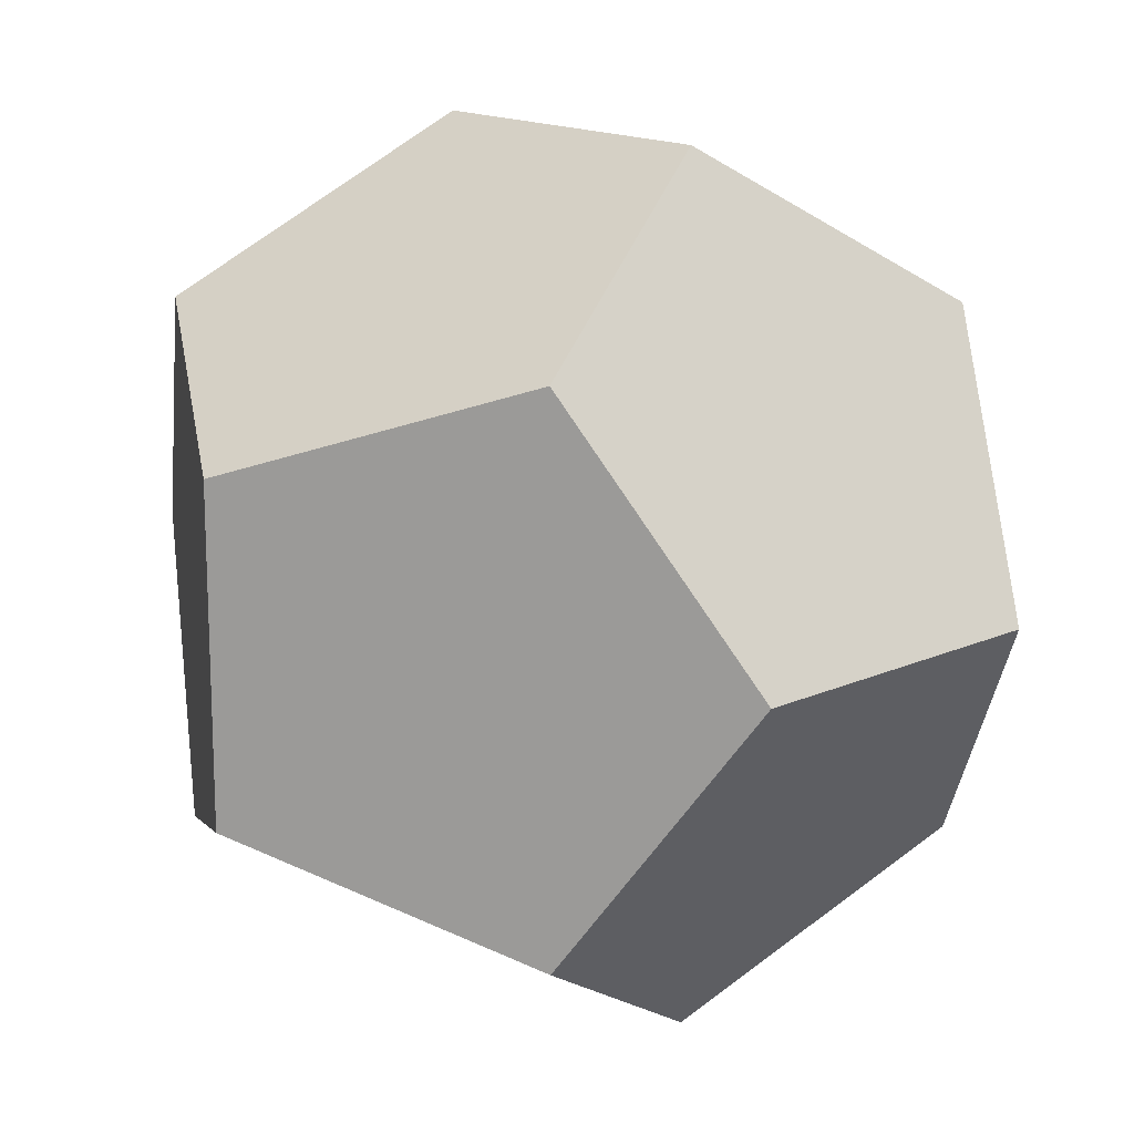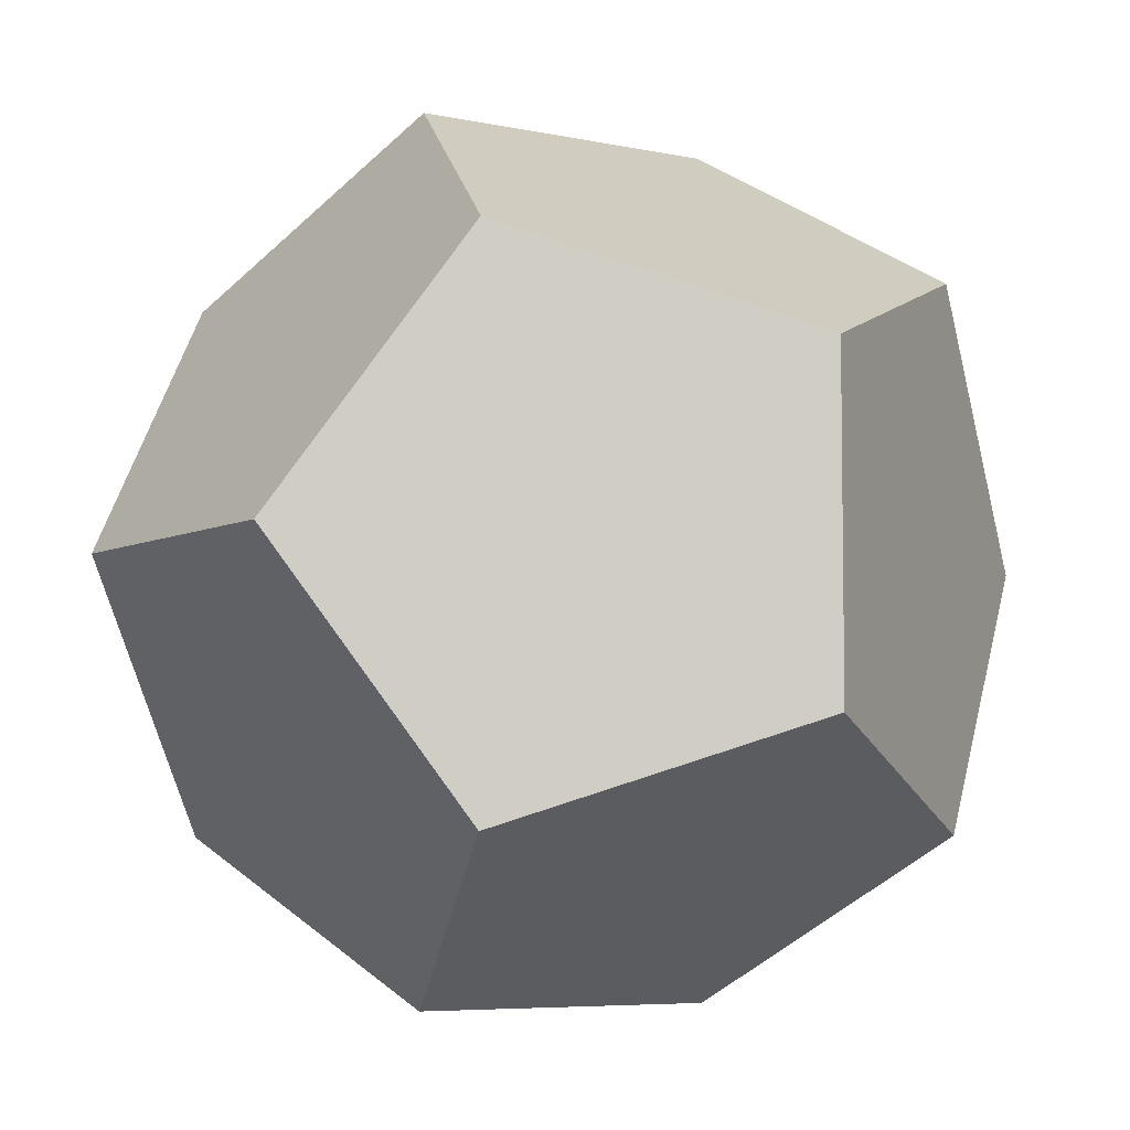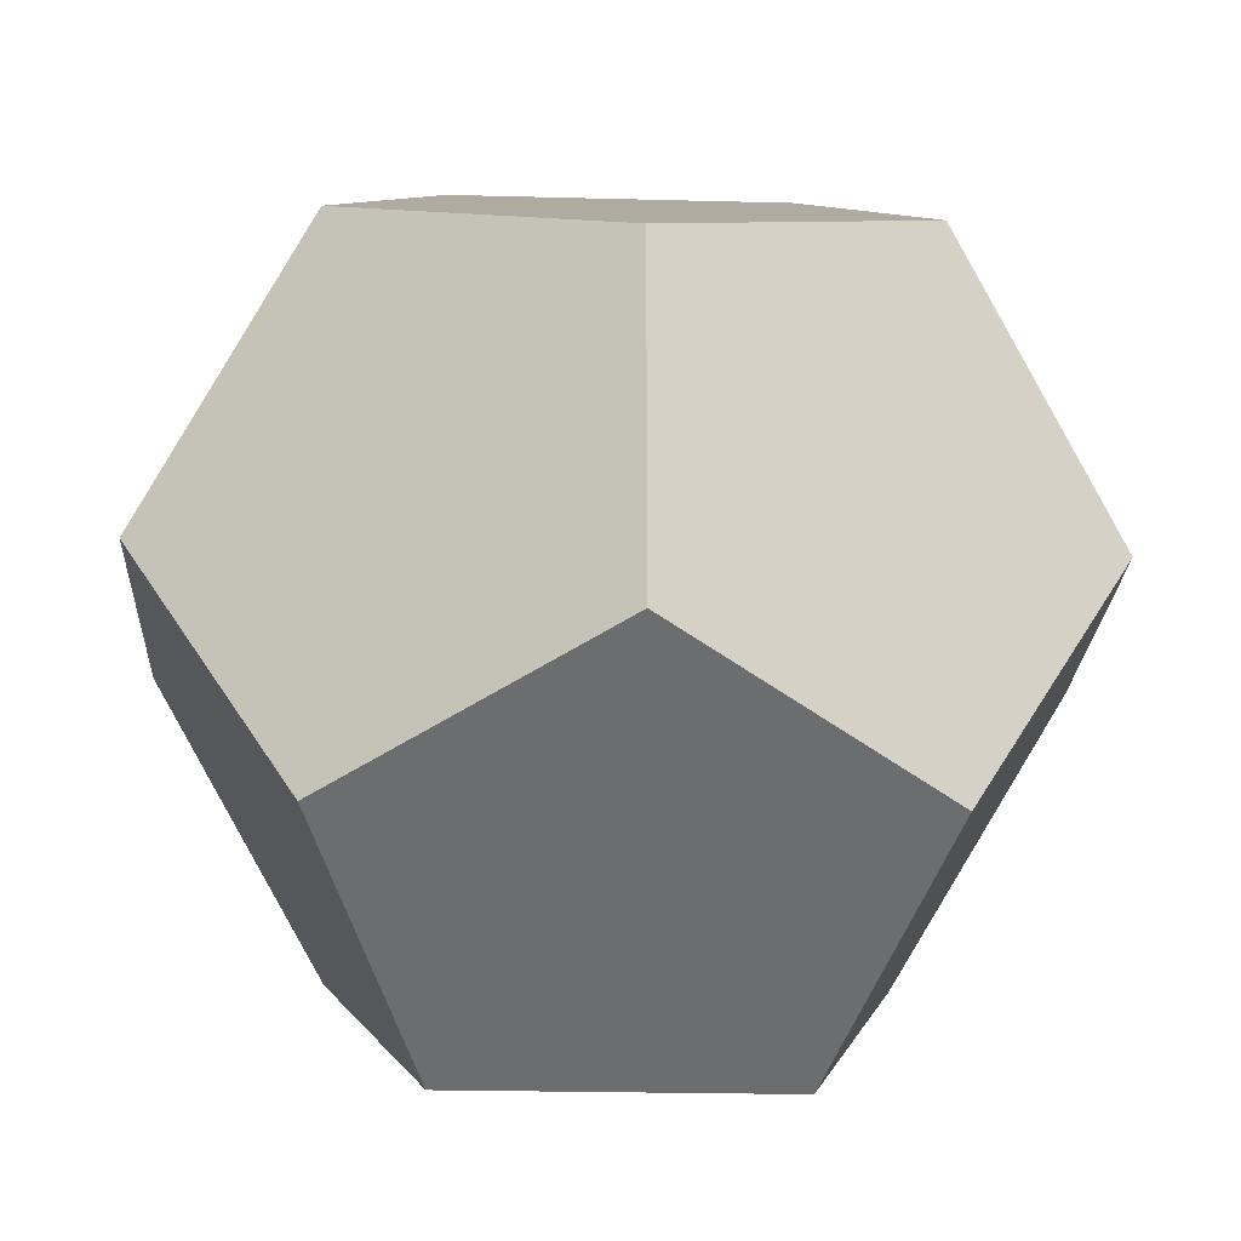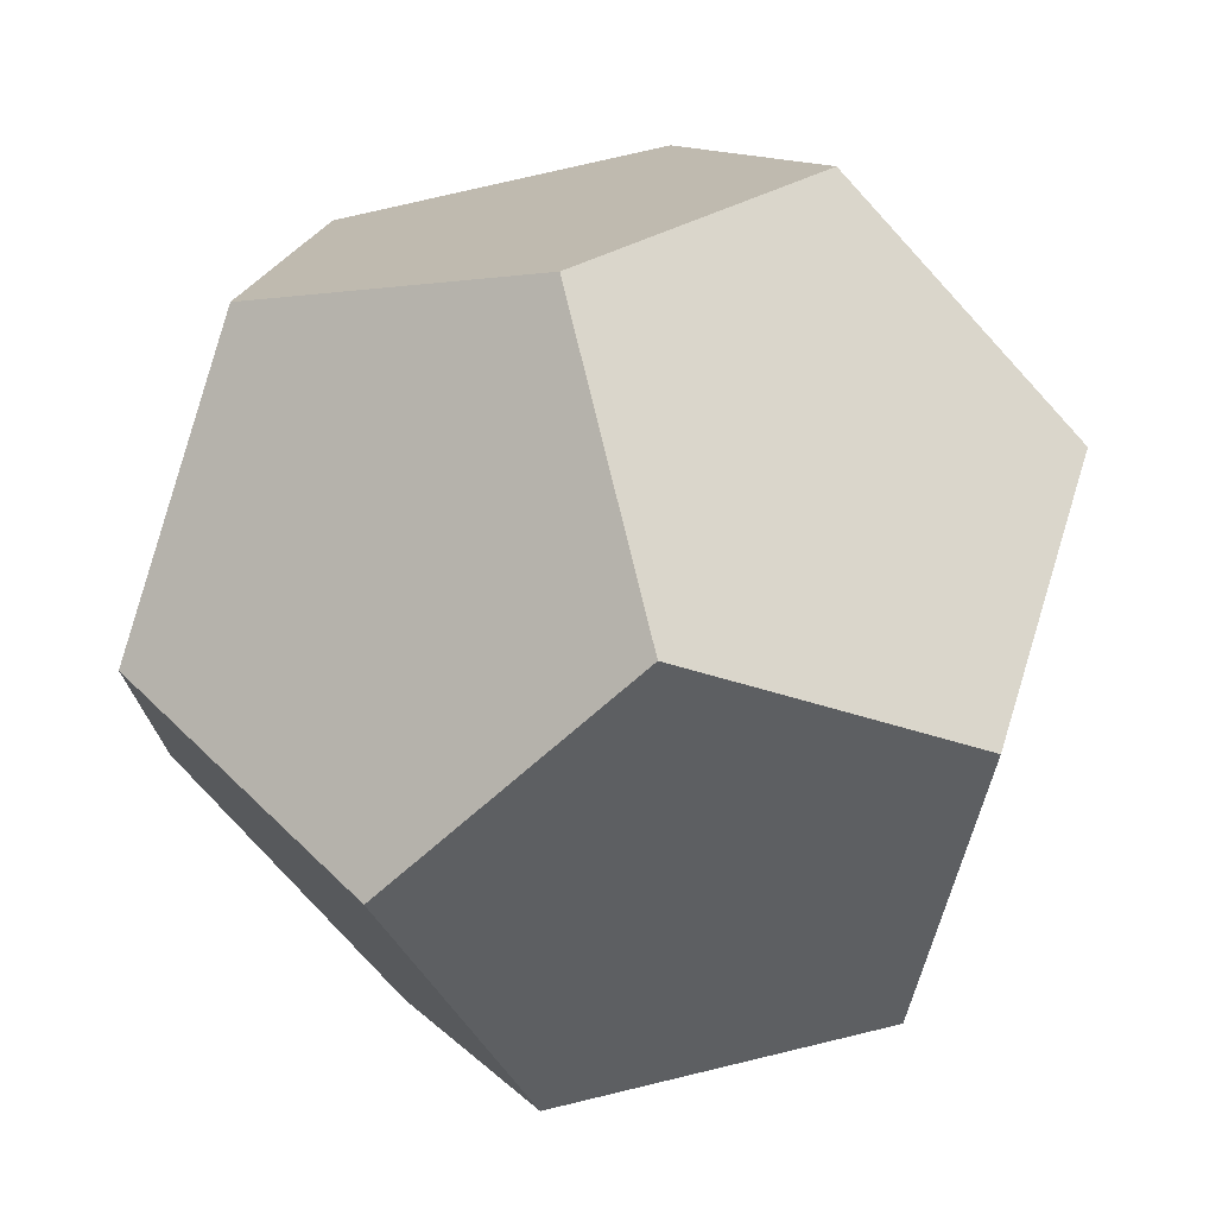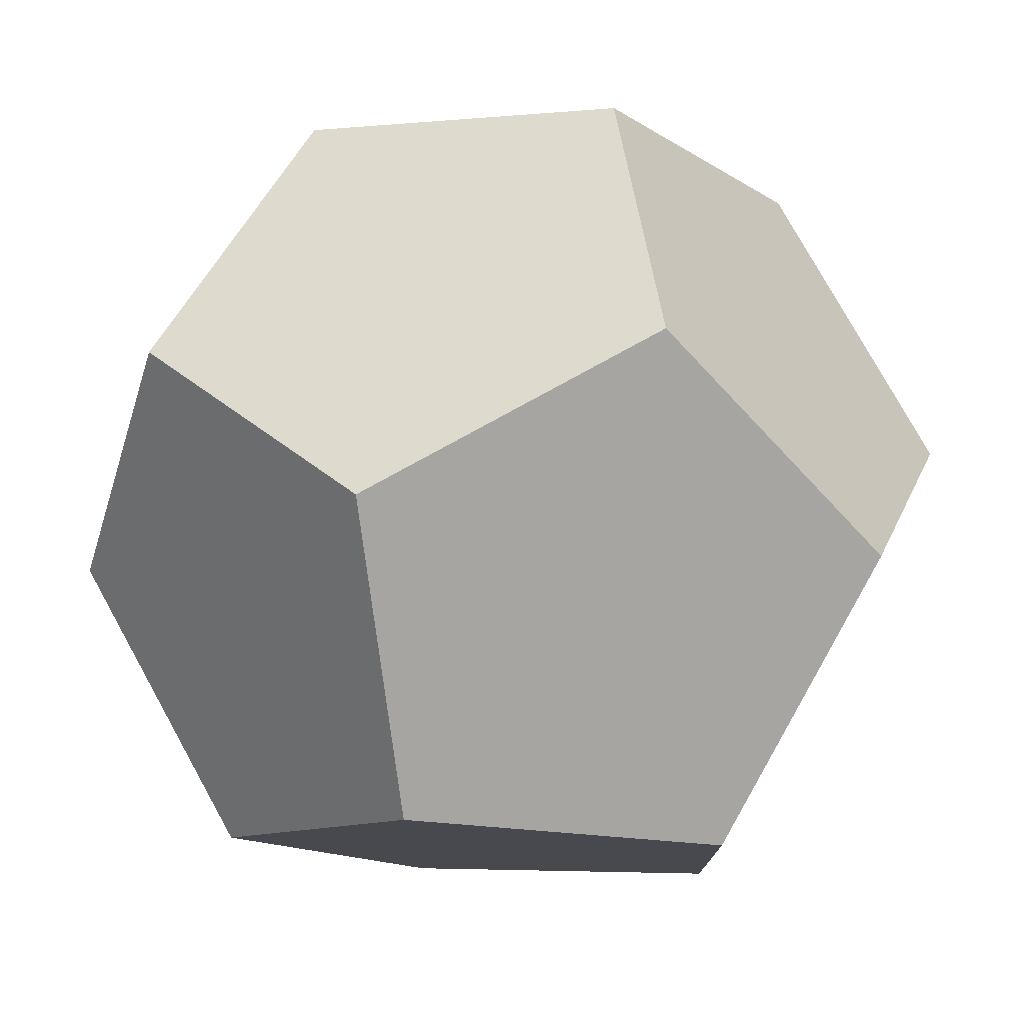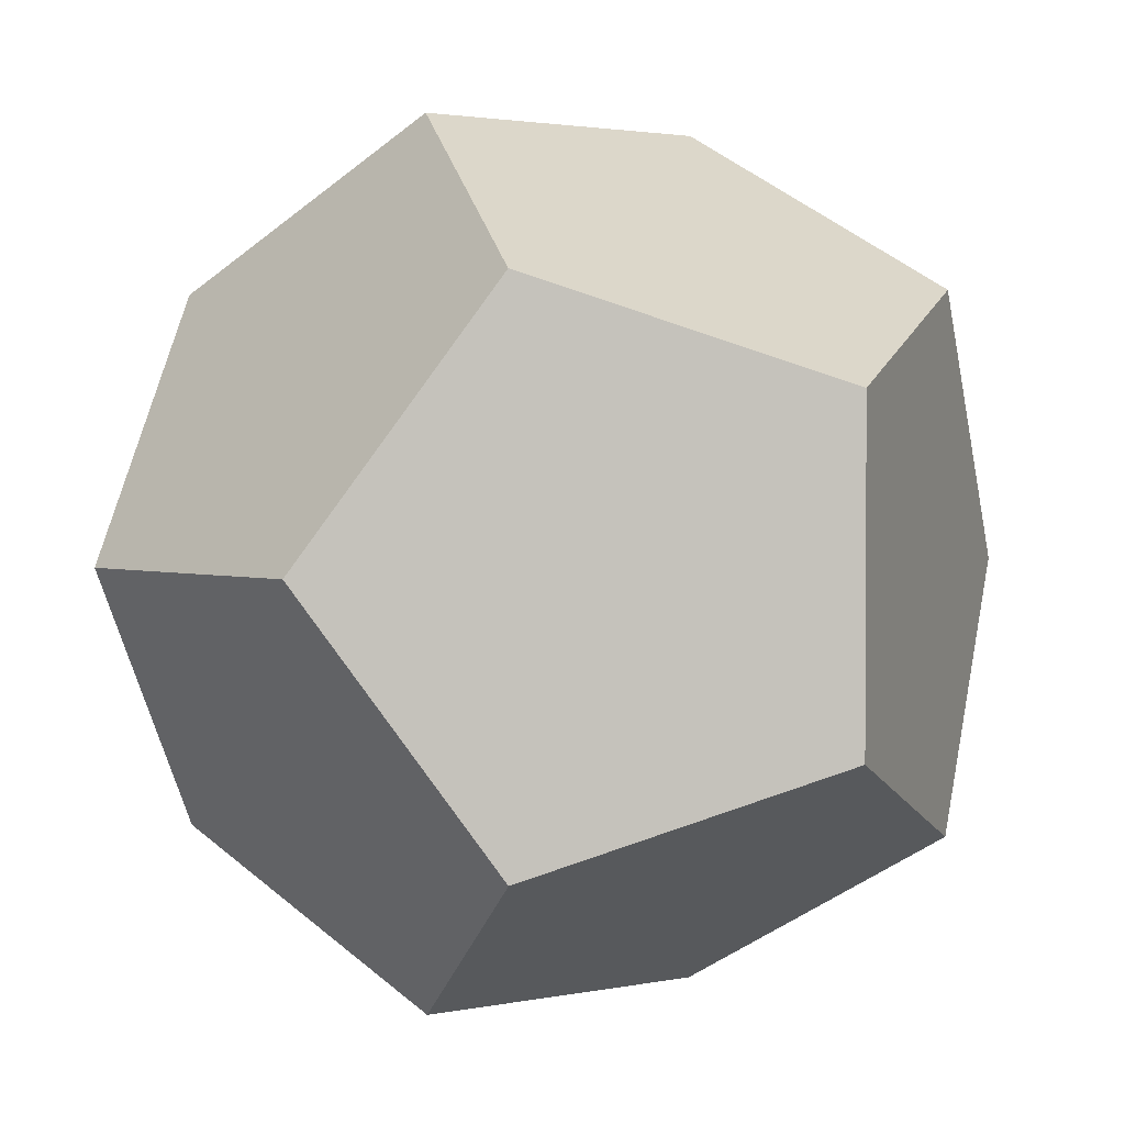
<metadata>
{"format":"obj","ext":"obj","renderer":"f3d","projection":"perspective","resolution":1024,"background":"white","views":[{"elev":16.2,"azim":-42.8,"up":"+Y"},{"elev":-6.0,"azim":146.2,"up":"+Z"},{"elev":-22.1,"azim":-2.7,"up":"+Z"},{"elev":74.7,"azim":-103.5,"up":"+Z"},{"elev":77.4,"azim":61.0,"up":"+Y"},{"elev":2.1,"azim":52.1,"up":"+Y"}]}
</metadata>
<code>
o Solid.003
v 0.5774 0.5774 -0.5774
v 0.5774 -0.5774 -0.5774
v 0.5774 0.5774 0.5774
v 0.5774 -0.5774 0.5774
v -0.5774 0.5774 -0.5774
v -0.5774 -0.5774 -0.5774
v -0.5774 0.5774 0.5774
v -0.5774 -0.5774 0.5774
v 0.3568 0 -0.9342
v -0.3568 0 -0.9342
v 0.3568 0 0.9342
v -0.3568 0 0.9342
v 0.9342 0.3568 0
v 0.9342 -0.3568 0
v -0.9342 0.3568 0
v -0.9342 -0.3568 0
v 0 0.9342 -0.3568
v 0 0.9342 0.3568
v 0 -0.9342 -0.3568
v 0 -0.9342 0.3568
f 1 9 5 17
f 9 10 5
f 1 13 2 9
f 13 14 2
f 1 17 3 13
f 17 18 3
f 9 2 6 10
f 2 19 6
f 13 3 4 14
f 3 11 4
f 17 5 7 18
f 5 15 7
f 10 6 15 5
f 6 16 15
f 7 12 3 18
f 12 11 3
f 4 20 2 14
f 20 19 2
f 8 16 19 20
f 16 6 19
f 8 12 15 16
f 12 7 15
f 8 20 11 12
f 20 4 11

</code>
